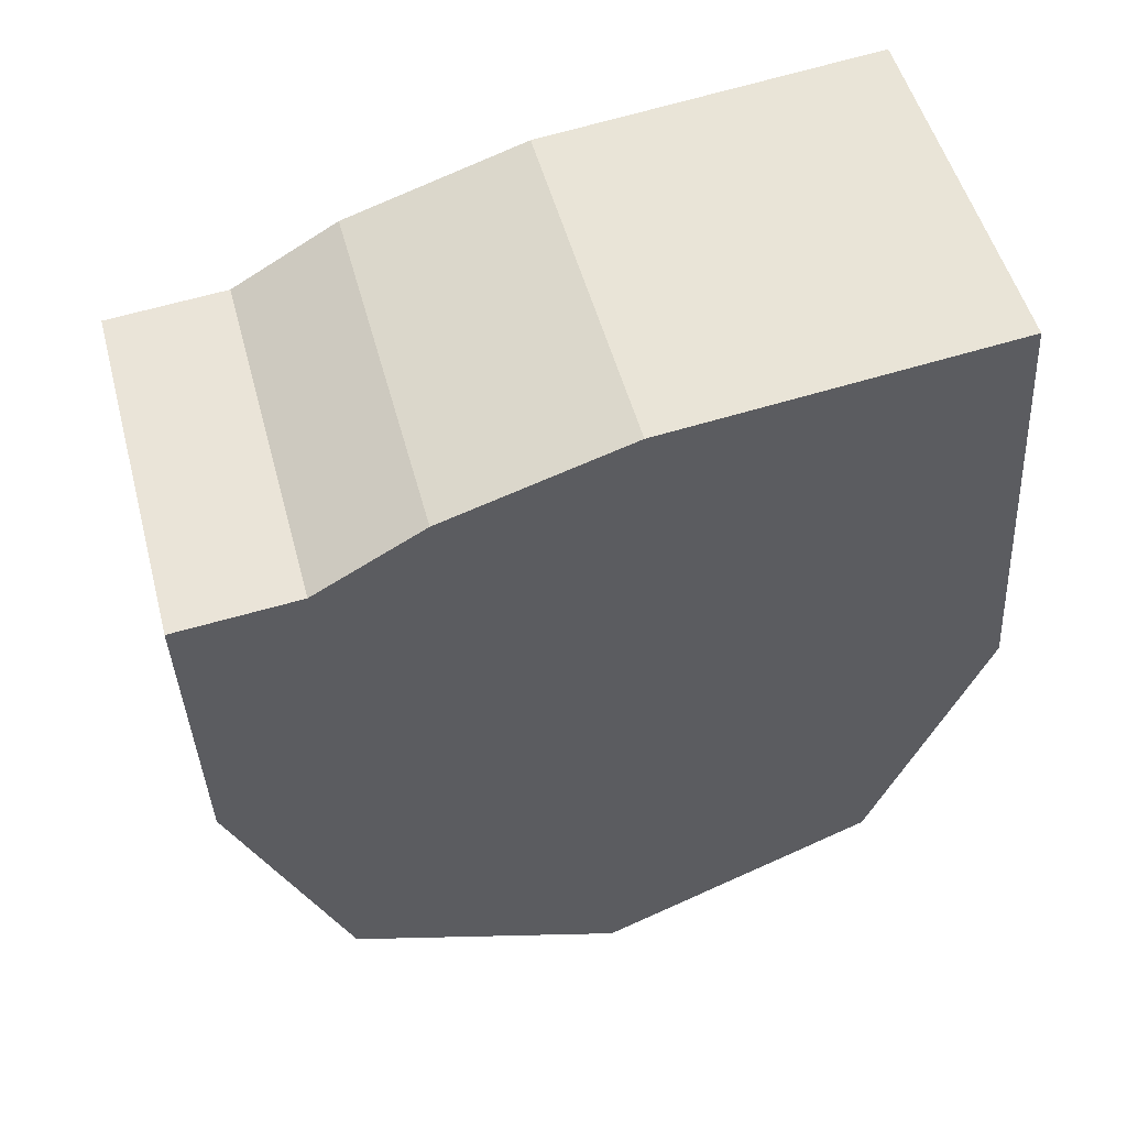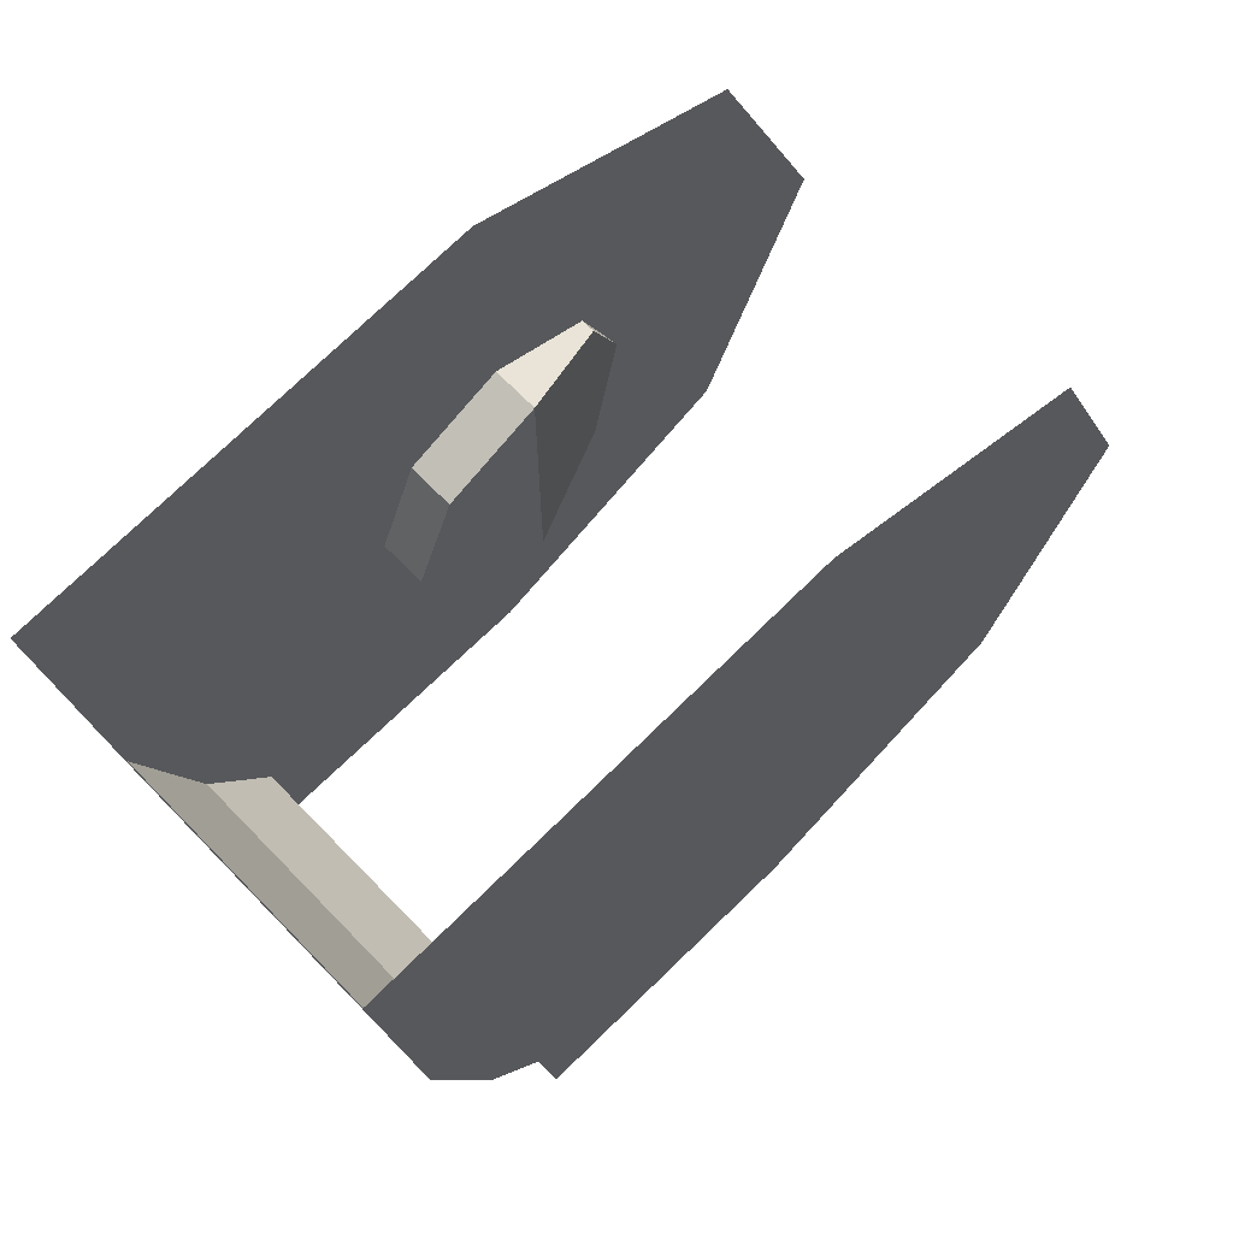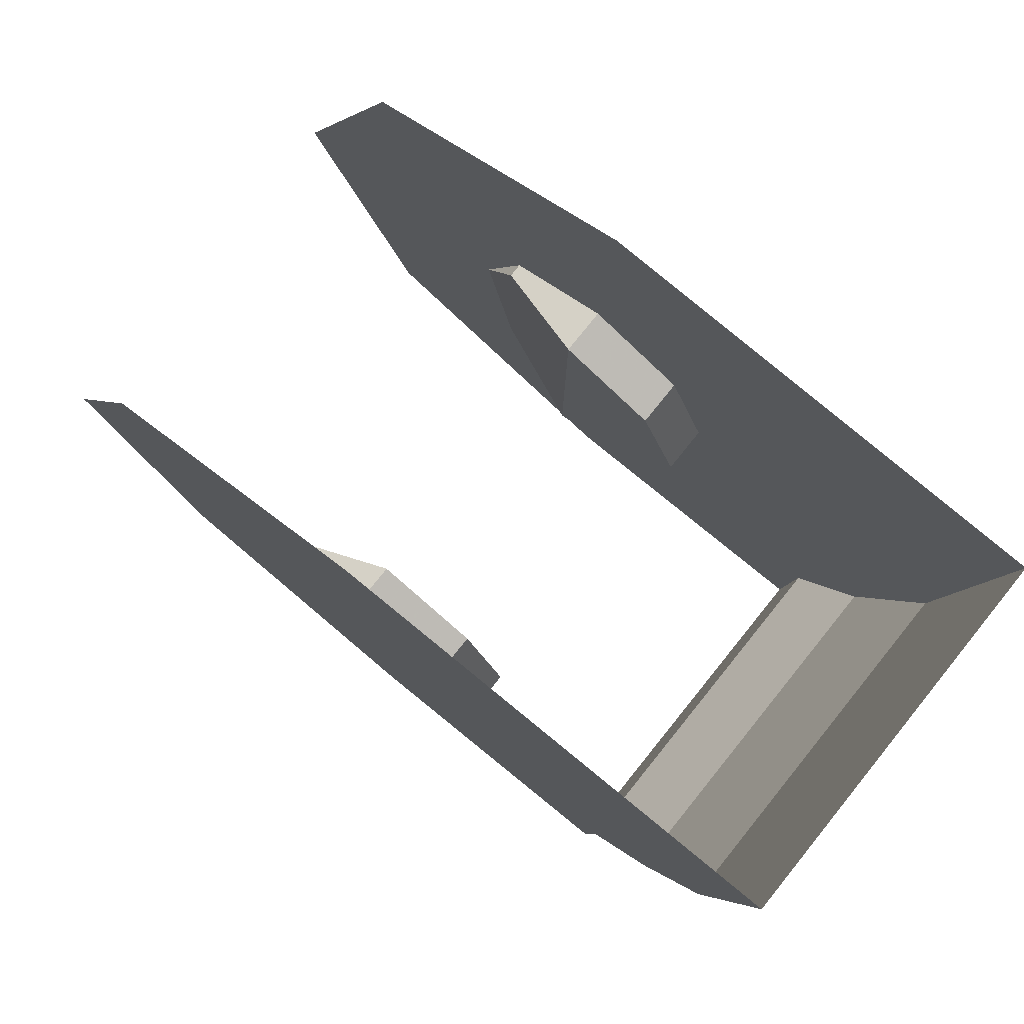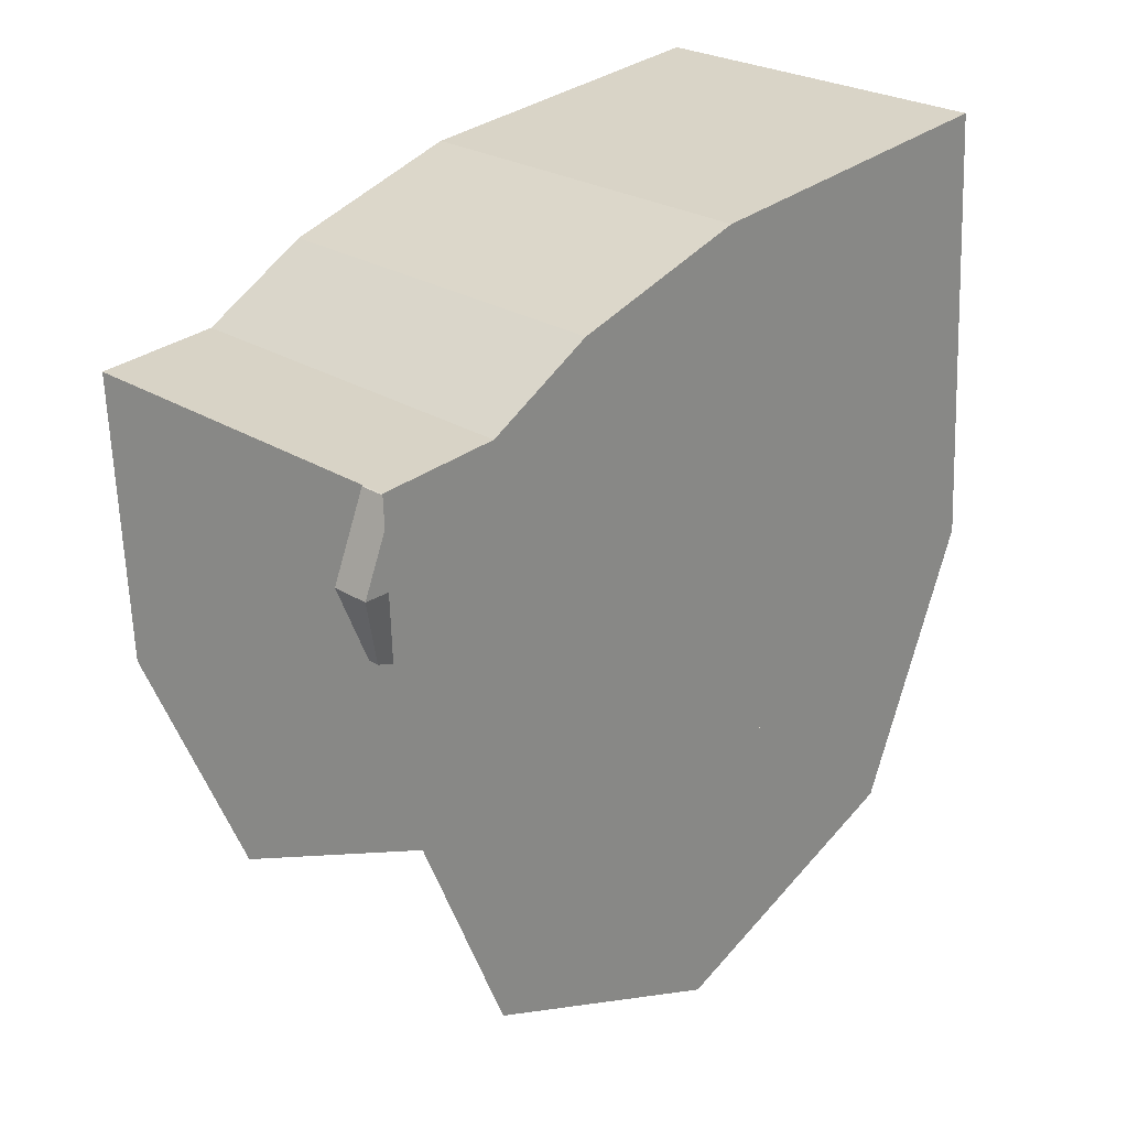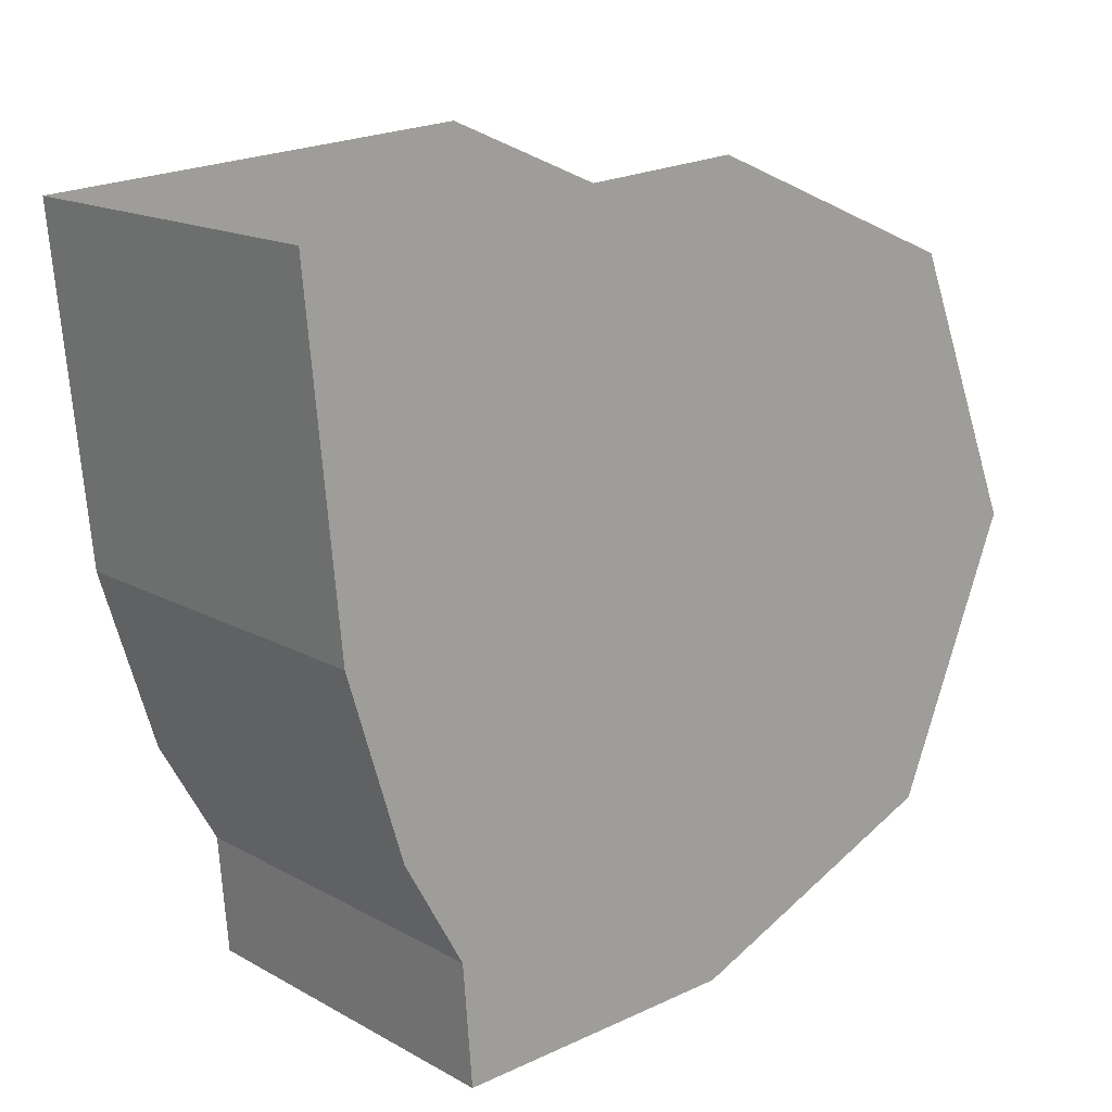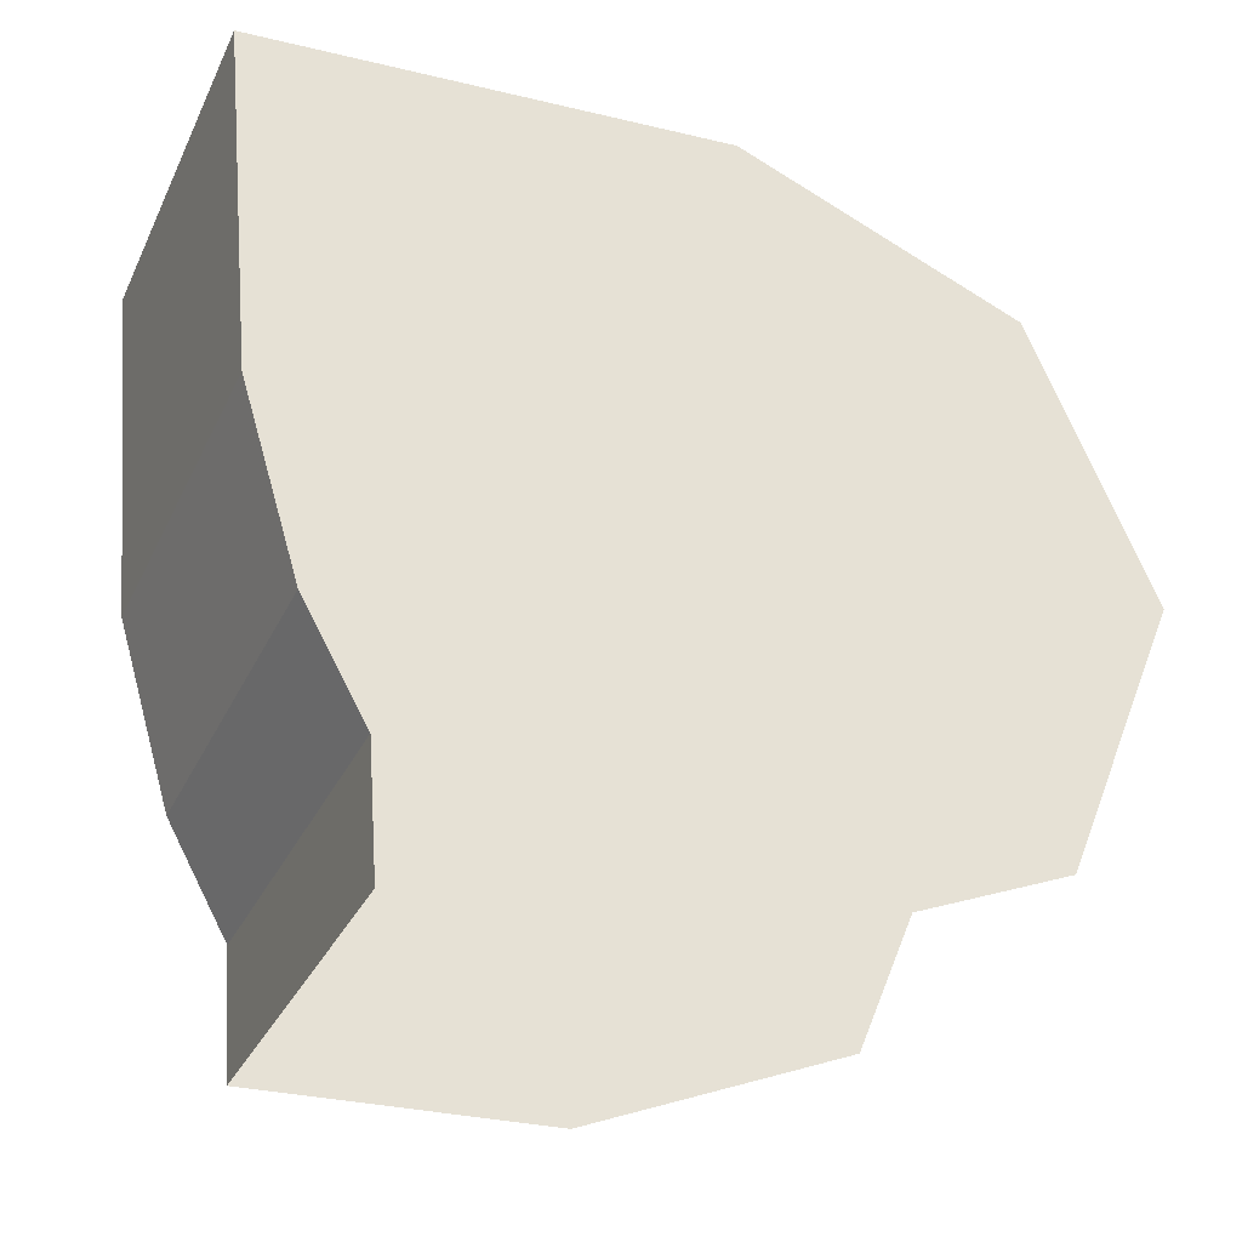
<metadata>
{"format":"obj","ext":"obj","renderer":"f3d","projection":"perspective","resolution":1024,"background":"white","views":[{"elev":51.8,"azim":-104.9,"up":"+Y"},{"elev":68.4,"azim":-134.2,"up":"+Z"},{"elev":79.1,"azim":128.9,"up":"+Z"},{"elev":26.0,"azim":-135.4,"up":"+Y"},{"elev":15.9,"azim":-131.4,"up":"+Z"},{"elev":-32.5,"azim":-112.6,"up":"+Z"}]}
</metadata>
<code>
v -0.15 -2.264 0.02893
v -0.15 -2.37 -0.015
v -0.2 -2.37 -0.015
v -0.2 -2.264 0.02893
v -0.15 -2.22 0.135
v -0.15 -2.264 0.02893
v -0.2 -2.264 0.02893
v -0.2 -2.22 0.135
v -0.15 -2.264 0.2411
v -0.15 -2.22 0.135
v -0.2 -2.22 0.135
v -0.2 -2.264 0.2411
v -0.15 -2.37 0.285
v -0.15 -2.264 0.2411
v -0.2 -2.264 0.2411
v -0.2 -2.37 0.285
v -0.15 -2.264 0.02893
v -0.15 -2.22 0.135
v -0.15 -2.264 0.2411
v -0.15 -2.264 0.02893
v -0.15 -2.264 0.2411
v -0.15 -2.37 0.285
v -0.15 -2.37 -0.015
v -0.2 -2.476 0.02893
v -0.2 -2.52 0.135
v -0.1854 -2.476 0.02893
v -0.2 -2.37 -0.015
v -0.2 -2.476 0.02893
v -0.1854 -2.476 0.02893
v -0.15 -2.37 -0.015
v -0.2 -2.476 0.2411
v -0.2 -2.52 0.135
v -0.1854 -2.476 0.2411
v -0.2 -2.37 0.285
v -0.2 -2.476 0.2411
v -0.1854 -2.476 0.2411
v -0.15 -2.37 0.285
v -0.1854 -2.476 0.02893
v -0.2 -2.52 0.135
v -0.1854 -2.476 0.2411
v -0.1854 -2.476 0.02893
v -0.1854 -2.476 0.2411
v -0.15 -2.37 0.285
v -0.15 -2.37 -0.015
v 0.15 -2.264 0.2411
v 0.15 -2.37 0.285
v 0.2 -2.37 0.285
v 0.2 -2.264 0.2411
v 0.15 -2.22 0.135
v 0.15 -2.264 0.2411
v 0.2 -2.264 0.2411
v 0.2 -2.22 0.135
v 0.15 -2.264 0.02893
v 0.15 -2.22 0.135
v 0.2 -2.22 0.135
v 0.2 -2.264 0.02893
v 0.15 -2.37 -0.015
v 0.15 -2.264 0.02893
v 0.2 -2.264 0.02893
v 0.2 -2.37 -0.015
v 0.15 -2.264 0.2411
v 0.15 -2.22 0.135
v 0.15 -2.264 0.02893
v 0.15 -2.264 0.2411
v 0.15 -2.264 0.02893
v 0.15 -2.37 -0.015
v 0.15 -2.37 0.285
v 0.2 -2.476 0.2411
v 0.2 -2.52 0.135
v 0.1854 -2.476 0.2411
v 0.2 -2.37 0.285
v 0.2 -2.476 0.2411
v 0.1854 -2.476 0.2411
v 0.15 -2.37 0.285
v 0.2 -2.476 0.02893
v 0.2 -2.52 0.135
v 0.1854 -2.476 0.02893
v 0.2 -2.37 -0.015
v 0.2 -2.476 0.02893
v 0.1854 -2.476 0.02893
v 0.15 -2.37 -0.015
v 0.1854 -2.476 0.2411
v 0.2 -2.52 0.135
v 0.1854 -2.476 0.02893
v 0.1854 -2.476 0.2411
v 0.1854 -2.476 0.02893
v 0.15 -2.37 -0.015
v 0.15 -2.37 0.285
v -0.2 -2.653 -0.1534
v -0.2 -2.775 0.14
v -0.2 -2.653 0.4334
v -0.2 -2.653 -0.1534
v -0.2 -2.653 0.4334
v -0.2 -2.36 0.555
v -0.2 -2.36 -0.275
v -0.2 -2.36 -0.275
v -0.2 -2.045 -0.285
v -0.2 -2.035 -0.155
v -0.2 -2.36 0.555
v -0.2 -2.36 0.555
v -0.2 -2.035 -0.155
v -0.2 -1.97 -0.04
v -0.2 -1.91 0.155
v -0.2 -2.36 0.555
v -0.2 -1.91 0.155
v -0.2 -1.875 0.52
v 0.2 -2.653 -0.1534
v 0.2 -2.775 0.14
v 0.2 -2.653 0.4334
v 0.2 -2.653 -0.1534
v 0.2 -2.653 0.4334
v 0.2 -2.36 0.555
v 0.2 -2.36 -0.275
v 0.2 -2.36 0.555
v 0.2 -2.035 -0.155
v 0.2 -2.045 -0.285
v 0.2 -2.36 -0.275
v 0.2 -1.91 0.155
v 0.2 -1.97 -0.04
v 0.2 -2.035 -0.155
v 0.2 -2.36 0.555
v 0.2 -1.875 0.52
v 0.2 -1.91 0.155
v 0.2 -2.36 0.555
v 0.2 -2.045 -0.285
v 0.2 -2.035 -0.155
v -0.2 -2.035 -0.155
v -0.2 -2.045 -0.285
v 0.2 -2.035 -0.155
v 0.2 -1.97 -0.04
v -0.2 -1.97 -0.04
v -0.2 -2.035 -0.155
v 0.2 -1.97 -0.04
v 0.2 -1.91 0.155
v -0.2 -1.91 0.155
v -0.2 -1.97 -0.04
v 0.2 -1.91 0.155
v 0.2 -1.875 0.52
v -0.2 -1.875 0.52
v -0.2 -1.91 0.155
g mesh7450579
f 1 2 3
f 3 4 1
f 5 6 7
f 7 8 5
f 9 10 11
f 11 12 9
f 13 14 15
f 15 16 13
g mesh7450583
f 17 18 19
f 20 21 22
f 22 23 20
g mesh7450585
f 24 26 25
f 27 29 28
f 29 27 30
g mesh7450587
f 31 32 33
f 34 35 36
f 36 37 34
g mesh7450591
f 38 40 39
f 41 43 42
f 43 41 44
g mesh7450595
f 45 46 47
f 47 48 45
f 49 50 51
f 51 52 49
f 53 54 55
f 55 56 53
f 57 58 59
f 59 60 57
g mesh7450599
f 61 62 63
f 64 65 66
f 66 67 64
g mesh7450601
f 68 70 69
f 71 73 72
f 73 71 74
g mesh7450603
f 75 76 77
f 78 79 80
f 80 81 78
g mesh7450607
f 82 84 83
f 85 87 86
f 87 85 88
g mesh7450611
f 89 91 90
f 92 94 93
f 94 92 95
f 96 97 98
f 98 99 96
f 100 101 102
f 102 103 100
f 104 105 106
g mesh7450614
f 107 108 109
f 110 111 112
f 112 113 110
f 114 115 116
f 116 117 114
f 118 119 120
f 120 121 118
f 122 123 124
f 125 126 127
f 127 128 125
f 129 130 131
f 131 132 129
f 133 134 135
f 135 136 133
f 137 138 139
f 139 140 137

</code>
